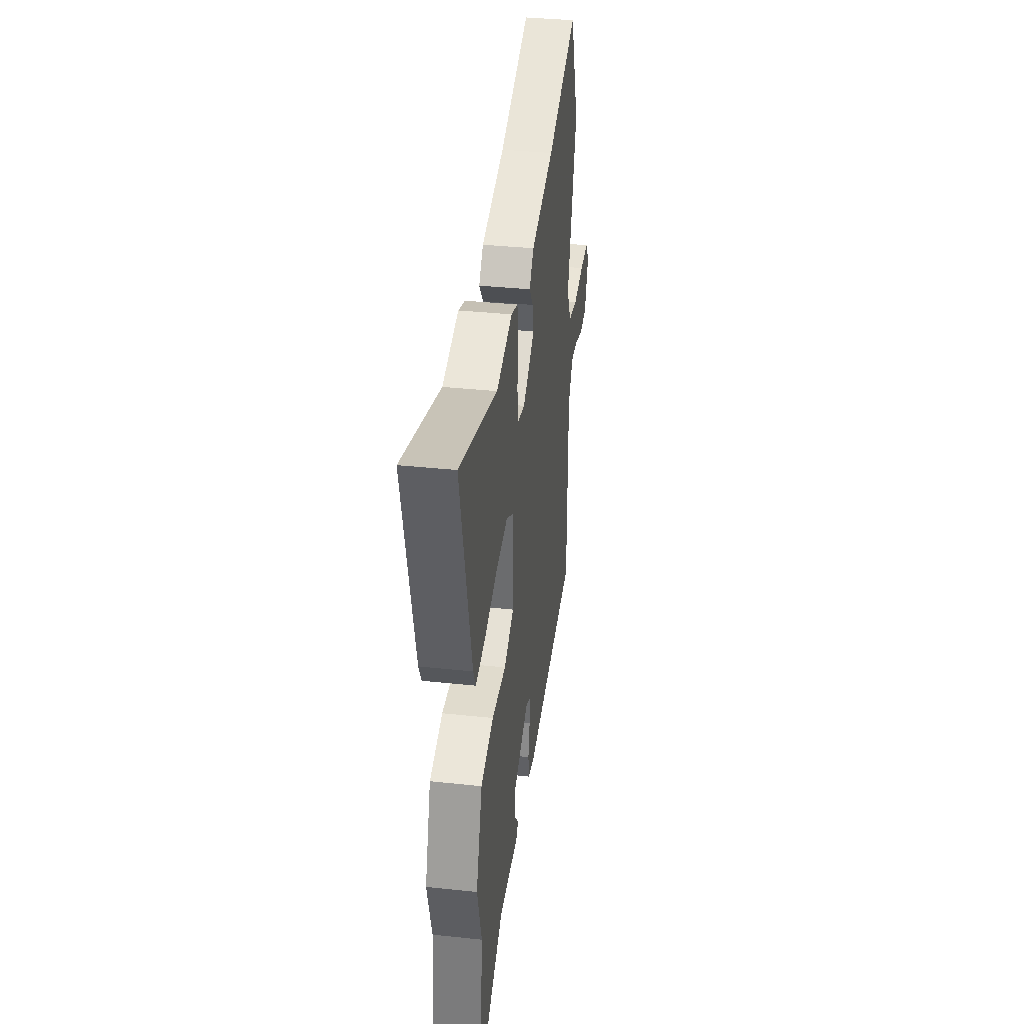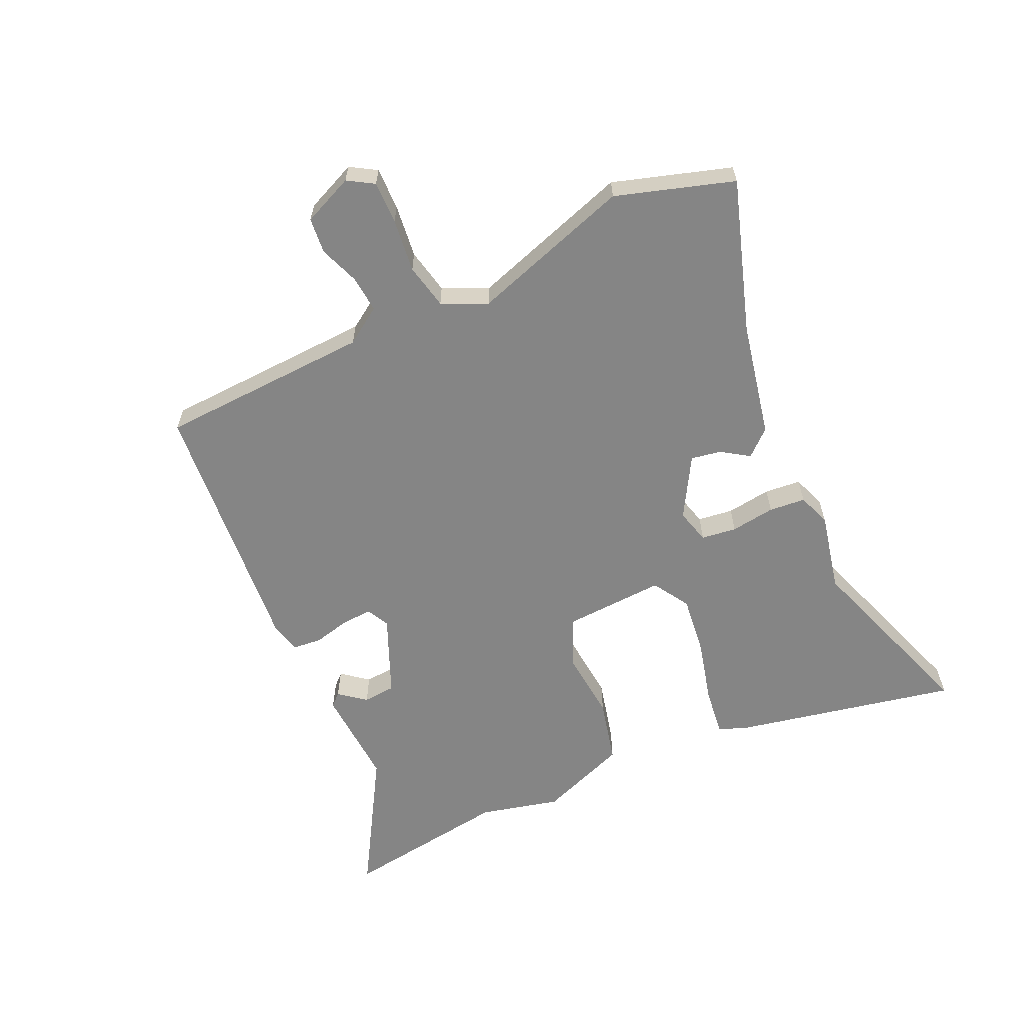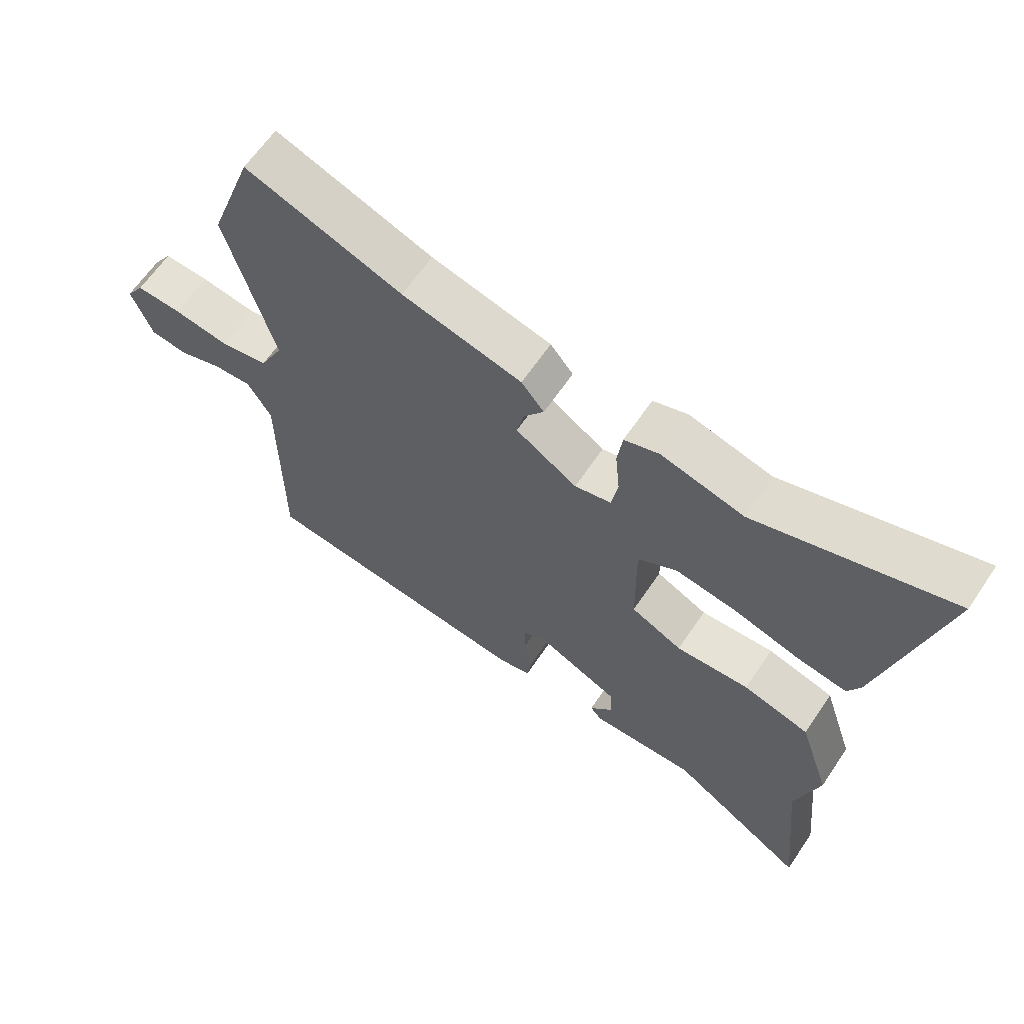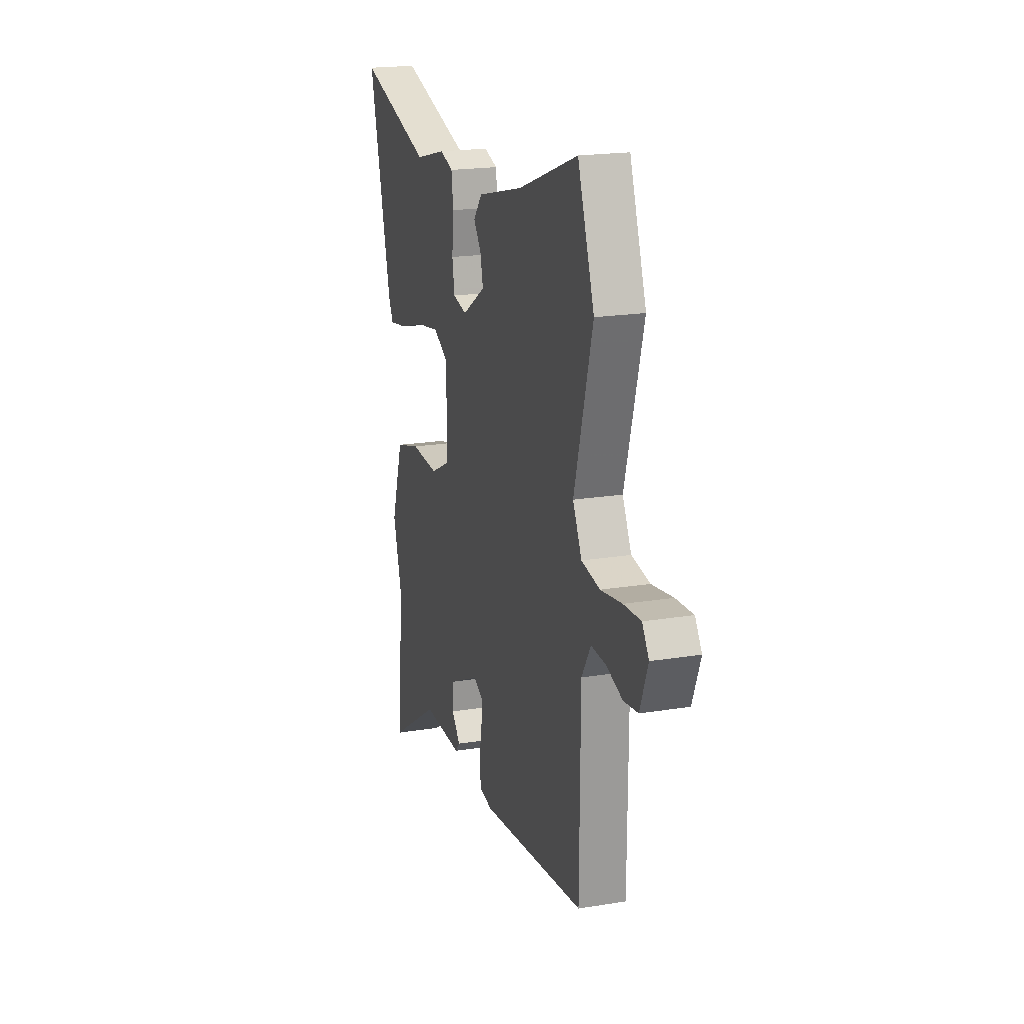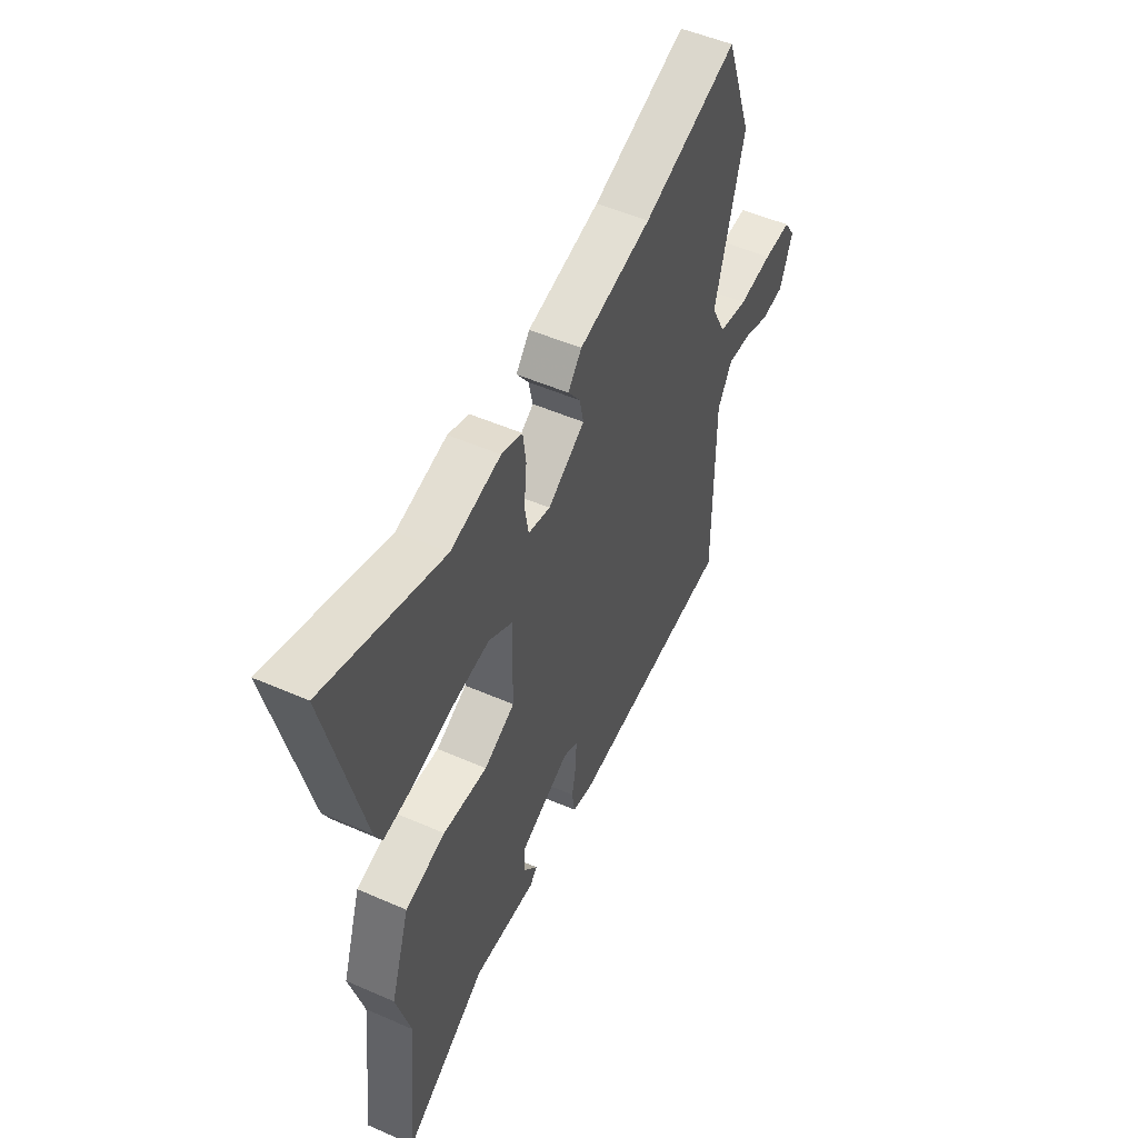
<metadata>
{"format":"obj","ext":"obj","renderer":"f3d","projection":"perspective","resolution":1024,"background":"white","views":[{"elev":36.0,"azim":98.0,"up":"+Z"},{"elev":-61.7,"azim":-63.0,"up":"+Y"},{"elev":63.2,"azim":33.9,"up":"+Z"},{"elev":19.7,"azim":-107.0,"up":"+Z"},{"elev":50.5,"azim":115.7,"up":"+Z"}]}
</metadata>
<code>
v 0.317 0.07 0.445
v 0.626 0.07 0.538
v 0.533 0.07 0.165
v 0.513 0.07 0.125
v 0.435 0.07 0.138
v 0.331 0.07 0.169
v 0.233 0.07 0.185
v 0.171 0.07 0.15
v 0.173 0.07 -0.018
v 0.254 0.07 -0.058
v 0.37 0.07 -0.052
v 0.475 0.07 -0.082
v 0.524 0.07 -0.231
v 0.486 0.07 -0.362
v 0.514 0.07 -0.641
v 0.298 0.07 -0.501
v 0.133 0.07 -0.504
v 0.115 0.07 -0.483
v 0.151 0.07 -0.441
v 0.149 0.07 -0.387
v 0.02 0.07 -0.326
v -0.018 0.07 -0.344
v -0.017 0.07 -0.395
v -0.005 0.07 -0.456
v -0.012 0.07 -0.504
v -0.065 0.07 -0.514
v -0.499 0.07 -0.46
v -0.501 0.07 -0.107
v -0.539 0.07 -0.045
v -0.6 0.07 -0.048
v -0.667 0.07 -0.07
v -0.726 0.07 -0.062
v -0.759 0.07 0.023
v -0.731 0.07 0.065
v -0.66 0.07 0.061
v -0.572 0.07 0.047
v -0.496 0.07 0.06
v -0.459 0.07 0.133
v -0.535 0.07 0.403
v -0.466 0.07 0.596
v -0.218 0.07 0.504
v -0.028 0.07 0.456
v 0.008 0.07 0.412
v -0.024 0.07 0.368
v -0.035 0.07 0.318
v 0.062 0.07 0.256
v 0.12 0.07 0.269
v 0.13 0.07 0.327
v 0.123 0.07 0.401
v 0.131 0.07 0.461
v 0.186 0.07 0.479
v 0.317 0 0.445
v 0.626 0 0.538
v 0.533 0 0.165
v 0.513 0 0.125
v 0.435 0 0.138
v 0.331 0 0.169
v 0.233 0 0.185
v 0.171 0 0.15
v 0.173 0 -0.018
v 0.254 0 -0.058
v 0.37 0 -0.052
v 0.475 0 -0.082
v 0.524 0 -0.231
v 0.486 0 -0.362
v 0.514 0 -0.641
v 0.298 0 -0.501
v 0.133 0 -0.504
v 0.115 0 -0.483
v 0.151 0 -0.441
v 0.149 0 -0.387
v 0.02 0 -0.326
v -0.018 0 -0.344
v -0.017 0 -0.395
v -0.005 0 -0.456
v -0.012 0 -0.504
v -0.065 0 -0.514
v -0.499 0 -0.46
v -0.501 0 -0.107
v -0.539 0 -0.045
v -0.6 0 -0.048
v -0.667 0 -0.07
v -0.726 0 -0.062
v -0.759 0 0.023
v -0.731 0 0.065
v -0.66 0 0.061
v -0.572 0 0.047
v -0.496 0 0.06
v -0.459 0 0.133
v -0.535 0 0.403
v -0.466 0 0.596
v -0.218 0 0.504
v -0.028 0 0.456
v 0.008 0 0.412
v -0.024 0 0.368
v -0.035 0 0.318
v 0.062 0 0.256
v 0.12 0 0.269
v 0.13 0 0.327
v 0.123 0 0.401
v 0.131 0 0.461
v 0.186 0 0.479
f 48 49 50 51
f 47 48 51 1
f 41 42 43 44
f 41 44 45
f 38 39 40 41
f 37 38 41 45
f 33 34 35 36
f 31 32 33 36
f 30 31 36 37
f 29 30 37 45
f 25 26 27 28
f 23 24 25 28
f 22 23 28 29
f 21 22 29 45
f 16 17 18 19
f 16 19 20
f 14 15 16 20
f 10 11 12 13
f 9 10 13 14
f 3 4 5 6
f 3 6 7
f 47 1 2 3
f 46 47 3 7
f 21 45 46
f 9 14 20 21
f 8 9 21 46
f 7 8 46
f 102 101 100 99
f 52 102 99 98
f 95 94 93 92
f 96 95 92
f 92 91 90 89
f 96 92 89 88
f 87 86 85 84
f 87 84 83 82
f 88 87 82 81
f 96 88 81 80
f 79 78 77 76
f 79 76 75 74
f 80 79 74 73
f 96 80 73 72
f 70 69 68 67
f 71 70 67
f 71 67 66 65
f 64 63 62 61
f 65 64 61 60
f 57 56 55 54
f 58 57 54
f 54 53 52 98
f 58 54 98 97
f 97 96 72
f 72 71 65 60
f 97 72 60 59
f 97 59 58
f 1 52 53 2
f 2 53 54 3
f 3 54 55 4
f 4 55 56 5
f 5 56 57 6
f 6 57 58 7
f 7 58 59 8
f 8 59 60 9
f 9 60 61 10
f 10 61 62 11
f 11 62 63 12
f 12 63 64 13
f 13 64 65 14
f 14 65 66 15
f 15 66 67 16
f 16 67 68 17
f 17 68 69 18
f 18 69 70 19
f 19 70 71 20
f 20 71 72 21
f 21 72 73 22
f 22 73 74 23
f 23 74 75 24
f 24 75 76 25
f 25 76 77 26
f 26 77 78 27
f 27 78 79 28
f 28 79 80 29
f 29 80 81 30
f 30 81 82 31
f 31 82 83 32
f 32 83 84 33
f 33 84 85 34
f 34 85 86 35
f 35 86 87 36
f 36 87 88 37
f 37 88 89 38
f 38 89 90 39
f 39 90 91 40
f 40 91 92 41
f 41 92 93 42
f 42 93 94 43
f 43 94 95 44
f 44 95 96 45
f 45 96 97 46
f 46 97 98 47
f 47 98 99 48
f 48 99 100 49
f 49 100 101 50
f 50 101 102 51
f 51 102 52 1

</code>
